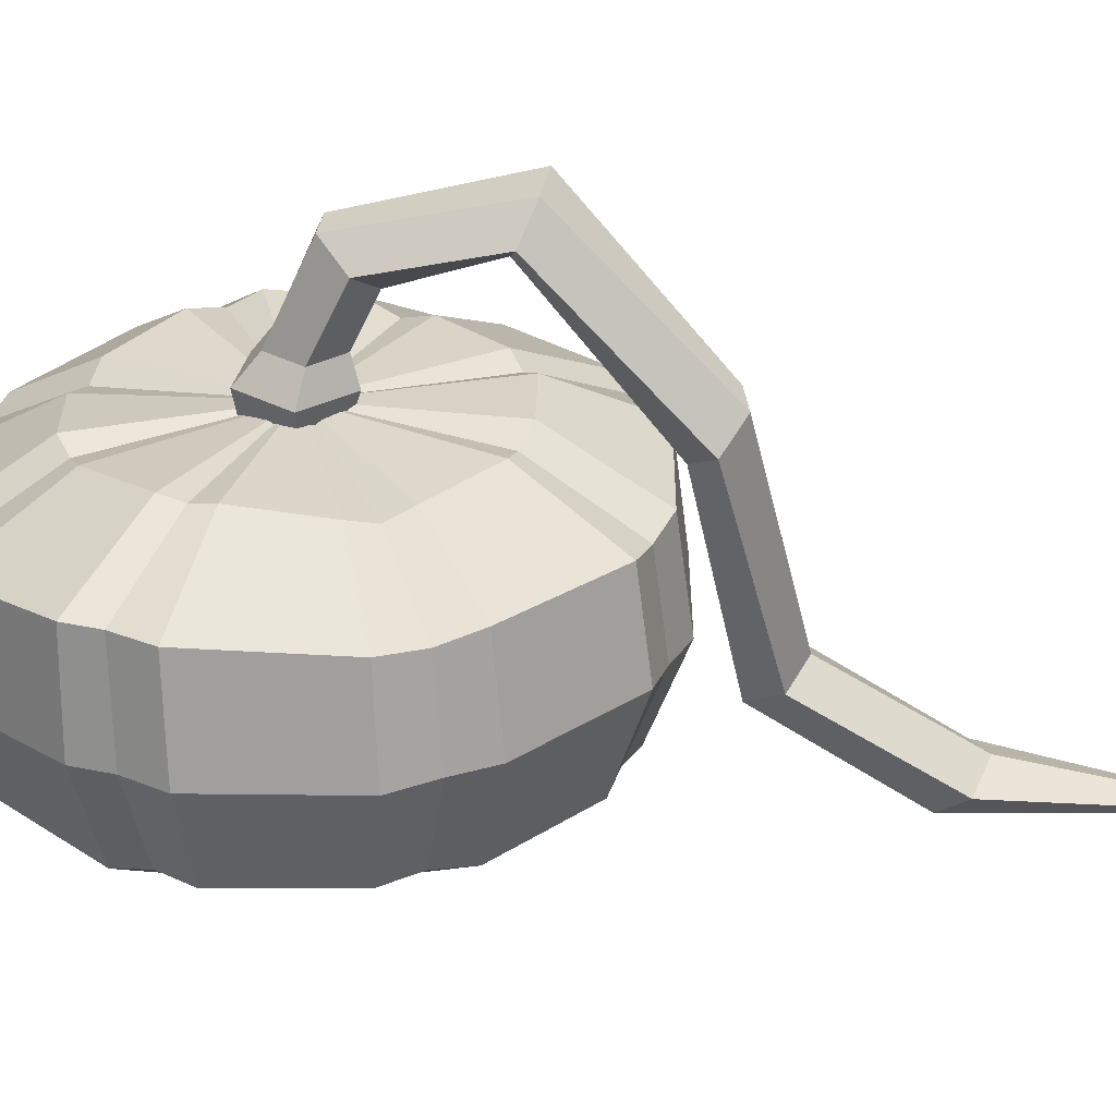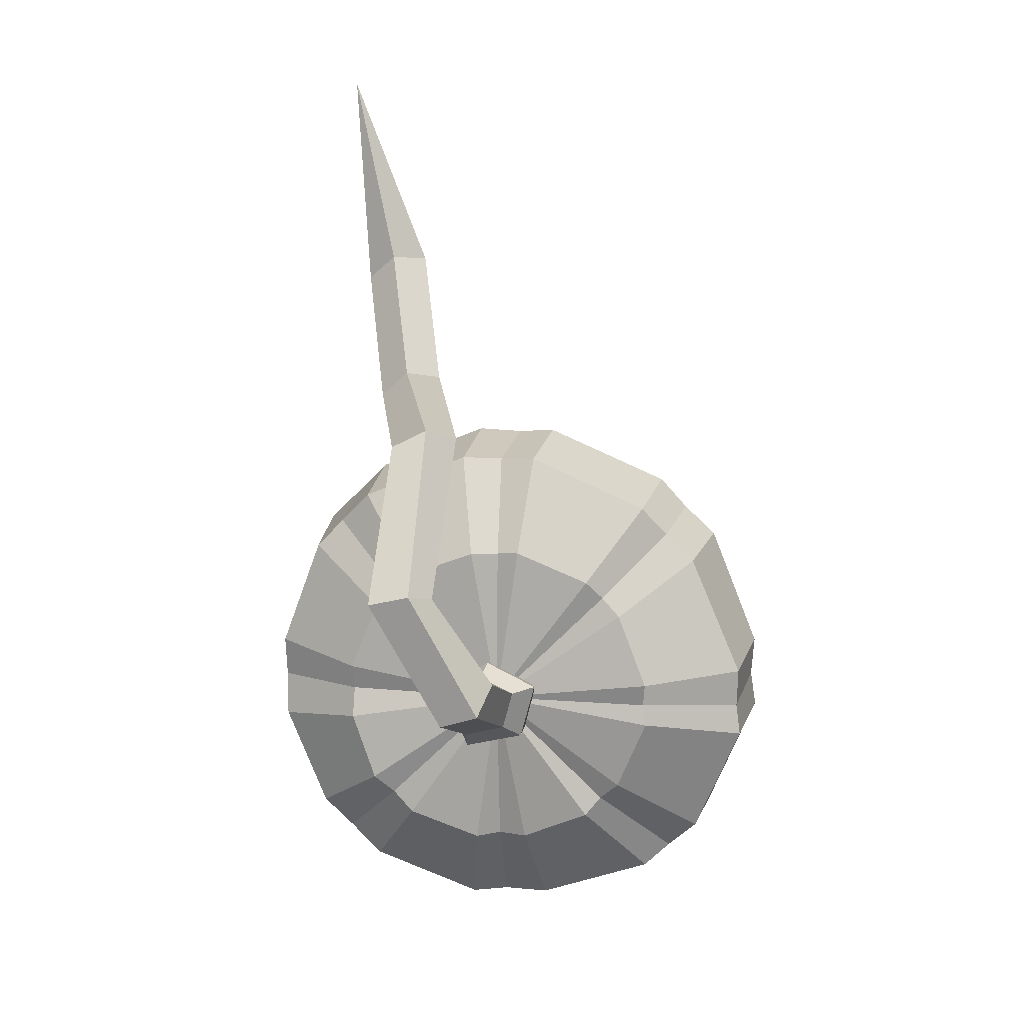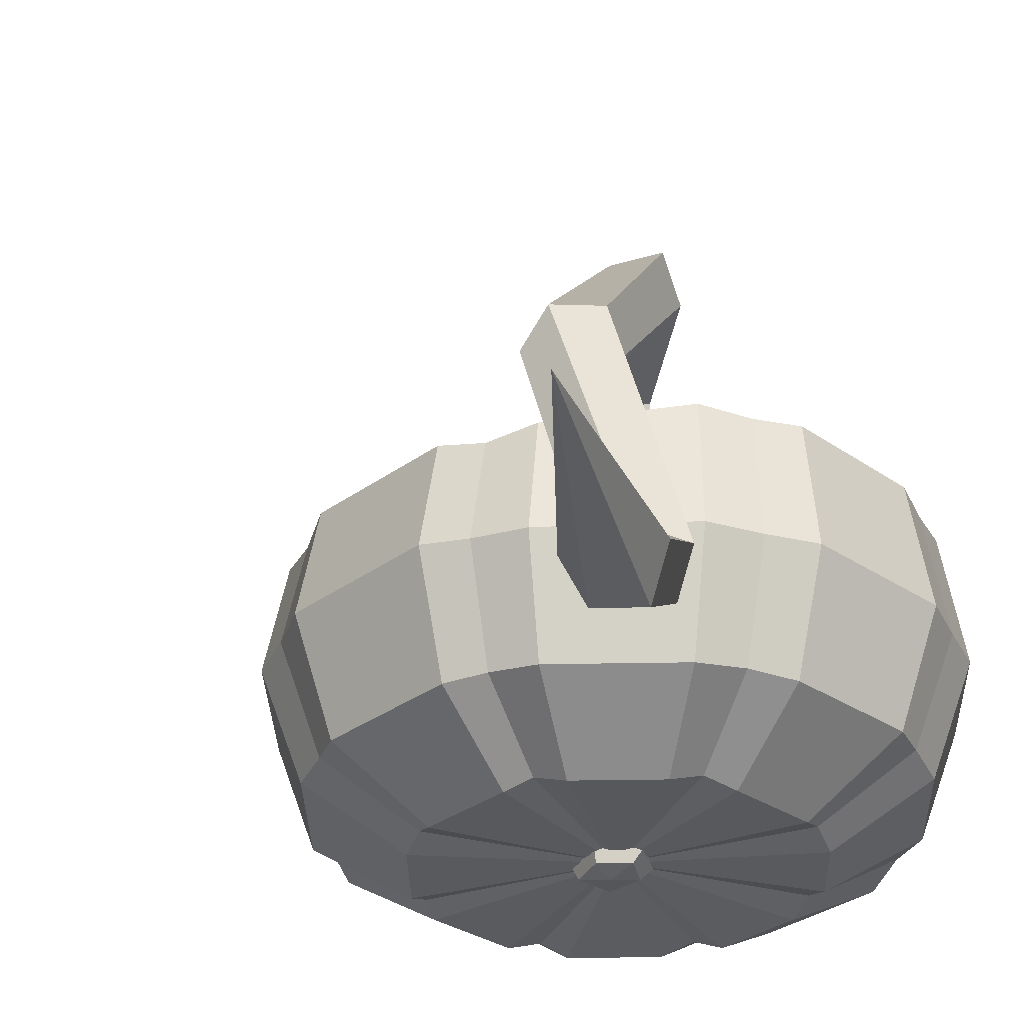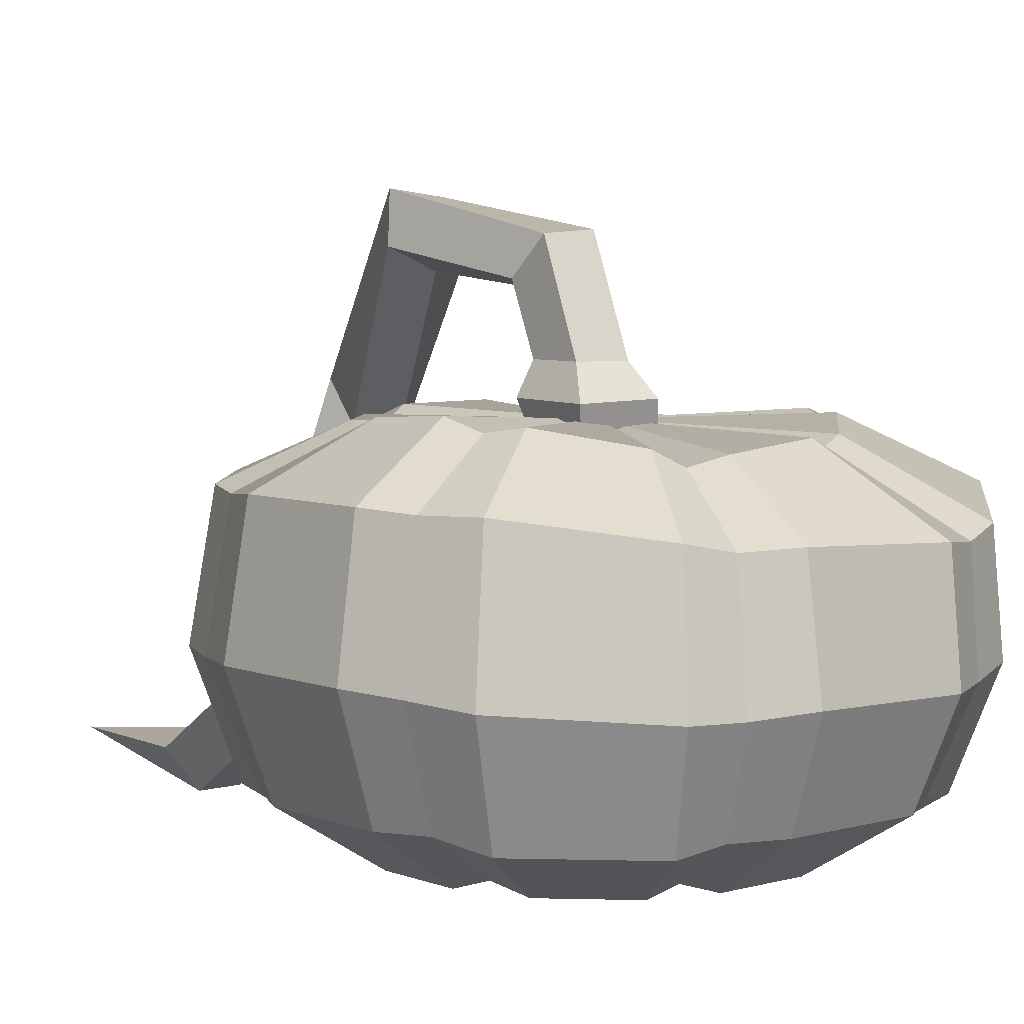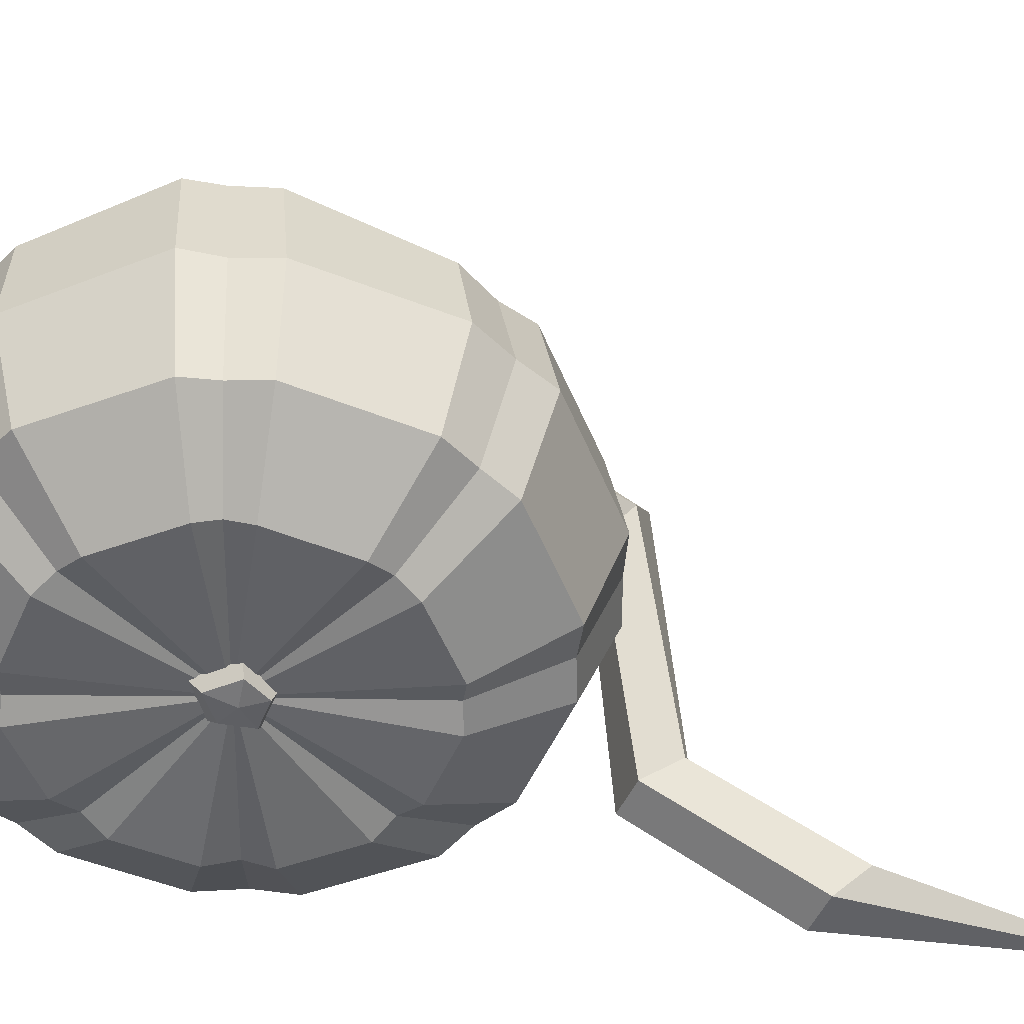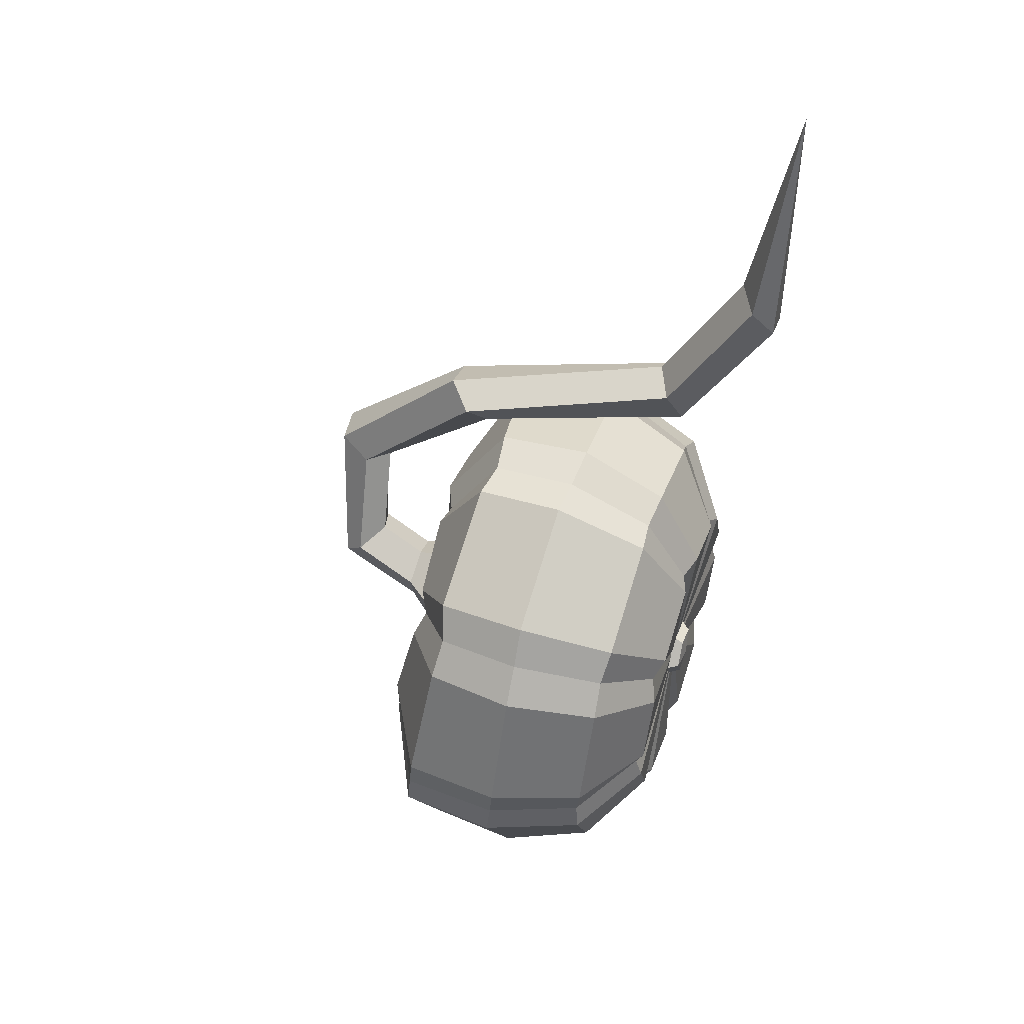
<metadata>
{"format":"obj","ext":"obj","renderer":"f3d","projection":"perspective","resolution":1024,"background":"white","views":[{"elev":27.8,"azim":-67.5,"up":"+Y"},{"elev":13.1,"azim":-169.4,"up":"+Z"},{"elev":-31.5,"azim":24.0,"up":"+Y"},{"elev":6.0,"azim":162.0,"up":"+Y"},{"elev":-50.7,"azim":-91.0,"up":"+Y"},{"elev":55.5,"azim":-71.2,"up":"+Z"}]}
</metadata>
<code>
v -15.09 -0.2521 -45.94
v -16.95 -0.2148 -45.21
v -15.5 -0.3207 -47.93
v -17.55 -0.3654 -48.61
v -18.49 -0.3511 -46.49
v -14.66 0.8293 -48.75
v -14.08 0.9314 -45.84
v -16.85 1.018 -44.75
v -19.13 0.8584 -46.64
v -17.73 0.8897 -49.73
v -16.77 -0.5487 -46.82
v -35.23 17.56 -47.85
v -33.47 3.828 -47.19
v -28.15 20.77 -47.23
v -27.84 0.4911 -47.19
v -28.49 3.792 -35.18
v -29.28 16.44 -34.37
v -24.69 19.68 -38.98
v -16.49 20.99 -47.2
v -16.49 0.536 -47.19
v -24.51 0.4911 -39.16
v -29.89 15.99 -60.65
v -28.49 3.814 -59.2
v -24.73 20 -55.46
v -24.51 0.4911 -55.22
v -16.02 16.49 -28.74
v -16.48 3.786 -30.2
v -16.44 20.36 -35.57
v -16.48 0.4911 -35.83
v -4.466 3.828 -35.18
v -3.194 17.75 -34.06
v -8.099 20.39 -38.85
v -8.449 0.4911 -39.16
v 1.698 17.9 -47.2
v 0.5103 3.828 -47.19
v -4.727 20.61 -47.2
v -5.122 0.4911 -47.19
v -4.466 3.597 -59.2
v -3.617 18 -60.03
v -8.013 21.12 -55.65
v -8.449 0.4911 -55.22
v -16.45 16.48 -65.35
v -16.48 3.479 -64.18
v -16.47 19.63 -59.15
v -16.48 0.4911 -58.55
v -2.711 10.07 -60.95
v 2.999 10.25 -47.2
v -2.572 10.21 -33.34
v -16.36 10.22 -27.69
v -30.19 10.27 -33.47
v -35.87 10.4 -47.34
v -30.22 9.485 -60.96
v -16.46 9.307 -66.64
v -23.48 20.38 -37.63
v -27.41 17.04 -32.28
v -28.18 10.44 -31.24
v -26.79 3.52 -33.17
v -23.36 -0.08983 -37.85
v -26.08 20.28 -40.28
v -31.44 16.62 -36.41
v -32.49 10.11 -35.64
v -30.55 3.558 -37.02
v -25.86 -0.08694 -40.4
v -14.49 21.21 -35.5
v -13.01 16.92 -28.68
v -13.1 10.03 -27.61
v -13.64 3.554 -30.07
v -14.61 -0.08704 -35.79
v -6.742 20.96 -40.17
v -1.194 18.01 -36.16
v -0.3361 10.3 -35.55
v -2.397 3.566 -37.03
v -7.108 -0.08696 -40.41
v -4.774 21.49 -49.34
v 1.642 18.19 -50.5
v 2.904 10.33 -50.74
v 0.5197 3.565 -50.31
v -5.162 -0.08704 -49.25
v -9.57 21.46 -57.14
v -5.946 18.05 -62.31
v -5.228 9.686 -63.36
v -6.622 2.948 -61.4
v -9.913 -0.1183 -56.65
v -18.61 20.17 -59.09
v -19.71 16.61 -65.32
v -19.94 9.588 -66.61
v -19.53 3.522 -64.22
v -18.51 -0.08733 -58.53
v -26.17 20.54 -54.11
v -32.09 16.57 -58.52
v -32.61 9.997 -58.7
v -30.61 3.567 -57.23
v -25.9 -0.0869 -53.89
v -18.08 -0.08979 -35.66
v -18.89 3.52 -29.9
v -19.14 10.39 -27.46
v -18.68 16.91 -28.58
v -18.09 20.74 -35.4
v -27.99 -0.08699 -45.55
v -33.74 3.558 -44.72
v -36.07 10.16 -44.51
v -35.31 17.31 -45.09
v -28.3 21.15 -45.53
v -28.07 -0.0869 -48.65
v -33.86 3.564 -49.39
v -36.28 10.56 -49.83
v -35.56 17.68 -50.16
v -28.4 21.15 -48.76
v -23.43 -0.0872 -56.49
v -26.9 3.519 -61.16
v -28.32 9.377 -63.07
v -27.99 16.23 -62.49
v -23.63 20.62 -56.77
v -14.84 -0.1183 -58.69
v -14 2.951 -64.45
v -13.63 9.307 -66.86
v -13.83 17 -65.57
v -14.74 20.53 -59.27
v -7.078 -0.08704 -53.88
v -2.346 3.565 -57.23
v -0.3722 10.34 -58.63
v -1.429 18.21 -57.89
v -6.59 21.84 -54.22
v -5.067 -0.08696 -45.34
v 0.6589 3.564 -44.4
v 3.081 10.33 -44.01
v 1.789 18.09 -44.23
v -4.665 21.08 -45.26
v -9.817 -0.08714 -37.77
v -6.474 3.557 -33.04
v -4.907 10.24 -30.97
v -5.357 17.93 -31.83
v -9.528 21.21 -37.43
v -18.89 18.49 -48.92
v -14.8 18.31 -49.66
v -18.59 18.98 -46.19
v -16.06 19.17 -45.01
v -18.24 23.74 -45.92
v -15.7 23.68 -44.76
v -17.52 23.84 -48.66
v -14.6 23.91 -49.44
v -13.46 23.89 -46.42
v -13.81 18.83 -46.72
v -18.62 22.09 -49.87
v -19.66 21.93 -45.86
v -15.89 21.8 -44.13
v -12.55 22.05 -46.58
v -14.27 22 -51
v -17.59 28.48 -43.73
v -16.73 30.12 -45.88
v -13.86 29.95 -46.84
v -15.23 27.08 -43.22
v -12.94 27.73 -44.67
v -13.14 29.21 -37.06
v -11.9 31.65 -36.33
v -8.97 32.09 -36.94
v -10.99 27.92 -38.27
v -8.496 29.18 -38.27
v -13.11 20.08 -26.55
v -11.1 21.89 -25.68
v -8.406 21.91 -27.06
v -11.75 18.82 -28.64
v -9.085 19.51 -29.11
v -8.422 5.057 -24.27
v -5.881 6.221 -23.8
v -3.643 5.8 -25.8
v -7.936 3.818 -26.72
v -5.357 3.925 -27.8
v -6.081 -0.2801 -14.77
v 0 -1.111 0
v -3.599 1.072 -14.56
v -1.335 0.3582 -16.44
v -5.527 -1.966 -16.92
v -2.95 -1.96 -18
f 7 8 2 1
f 1 11 3
f 3 4 10 6
f 9 10 4 5
f 3 6 7 1
f 8 9 5 2
f 3 11 4
f 11 2 5
f 4 11 5
f 1 2 11
f 50 61 62 16
f 19 59 18
f 20 99 15
f 59 60 17 18
f 16 62 63 21
f 105 106 91 92
f 24 89 19
f 15 104 20
f 89 90 107 108
f 104 105 92 93
f 130 131 66 67
f 19 133 32
f 20 68 29
f 64 65 132 133
f 129 130 67 68
f 95 96 56 57
f 18 54 19
f 29 94 20
f 54 55 97 98
f 94 95 57 58
f 120 121 76 77
f 19 123 40
f 20 78 37
f 74 75 122 123
f 119 120 77 78
f 125 126 71 72
f 32 69 19
f 37 124 20
f 69 70 127 128
f 124 125 72 73
f 110 111 86 87
f 19 84 113
f 20 88 45
f 84 85 112 113
f 109 110 87 88
f 115 116 81 82
f 40 79 19
f 45 114 20
f 79 80 117 118
f 114 115 82 83
f 121 122 75 76
f 126 127 70 71
f 131 132 65 66
f 96 97 55 56
f 17 60 61 50
f 106 107 90 91
f 111 112 85 86
f 116 117 80 81
f 17 55 54 18
f 56 55 17 50
f 57 56 50 16
f 58 57 16 21
f 12 102 103 14
f 101 102 12 51
f 100 101 51 13
f 99 100 13 15
f 26 65 64 28
f 66 65 26 49
f 67 66 49 27
f 68 67 27 29
f 31 70 69 32
f 71 70 31 48
f 72 71 48 30
f 73 72 30 33
f 34 75 74 36
f 76 75 34 47
f 77 76 47 35
f 78 77 35 37
f 39 80 79 40
f 81 80 39 46
f 82 81 46 38
f 83 82 38 41
f 42 85 84 44
f 86 85 42 53
f 87 86 53 43
f 88 87 43 45
f 22 90 89 24
f 91 90 22 52
f 92 91 52 23
f 93 92 23 25
f 19 108 14
f 14 103 19
f 19 54 98
f 28 64 19
f 19 69 128
f 36 74 19
f 19 79 118
f 44 84 19
f 20 58 21
f 21 63 20
f 20 93 25
f 20 109 88
f 20 83 41
f 20 119 78
f 20 73 33
f 20 129 68
f 27 95 94 29
f 49 96 95 27
f 26 97 96 49
f 98 97 26 28
f 63 62 100 99
f 62 61 101 100
f 61 60 102 101
f 103 102 60 59
f 13 105 104 15
f 51 106 105 13
f 12 107 106 51
f 108 107 12 14
f 23 110 109 25
f 52 111 110 23
f 22 112 111 52
f 113 112 22 24
f 43 115 114 45
f 53 116 115 43
f 42 117 116 53
f 118 117 42 44
f 38 120 119 41
f 46 121 120 38
f 39 122 121 46
f 123 122 39 40
f 35 125 124 37
f 47 126 125 35
f 34 127 126 47
f 128 127 34 36
f 30 130 129 33
f 48 131 130 30
f 31 132 131 48
f 133 132 31 32
f 20 124 73
f 33 129 20
f 20 94 58
f 20 63 99
f 20 104 93
f 25 109 20
f 20 114 83
f 41 119 20
f 19 118 44
f 19 74 123
f 19 128 36
f 19 64 133
f 19 98 28
f 19 103 59
f 19 89 108
f 19 113 24
f 145 146 139 138
f 169 170 171
f 140 141 148 144
f 147 148 141 142
f 140 144 145 138
f 146 147 142 139
f 171 170 172
f 145 144 134 136
f 136 137 146 145
f 143 147 146 137
f 135 148 147 143
f 144 148 135 134
f 170 173 174
f 172 170 174
f 169 173 170
f 140 138 149 150
f 141 140 150 151
f 139 142 153 152
f 142 141 151 153
f 138 139 152 149
f 150 149 154 155
f 151 150 155 156
f 152 153 158 157
f 153 151 156 158
f 149 152 157 154
f 155 154 159 160
f 156 155 160 161
f 157 158 163 162
f 158 156 161 163
f 154 157 162 159
f 160 159 164 165
f 161 160 165 166
f 163 168 167 162
f 161 166 168 163
f 162 167 164 159
f 165 164 169 171
f 166 165 171 172
f 167 168 174 173
f 168 166 172 174
f 164 167 173 169

</code>
